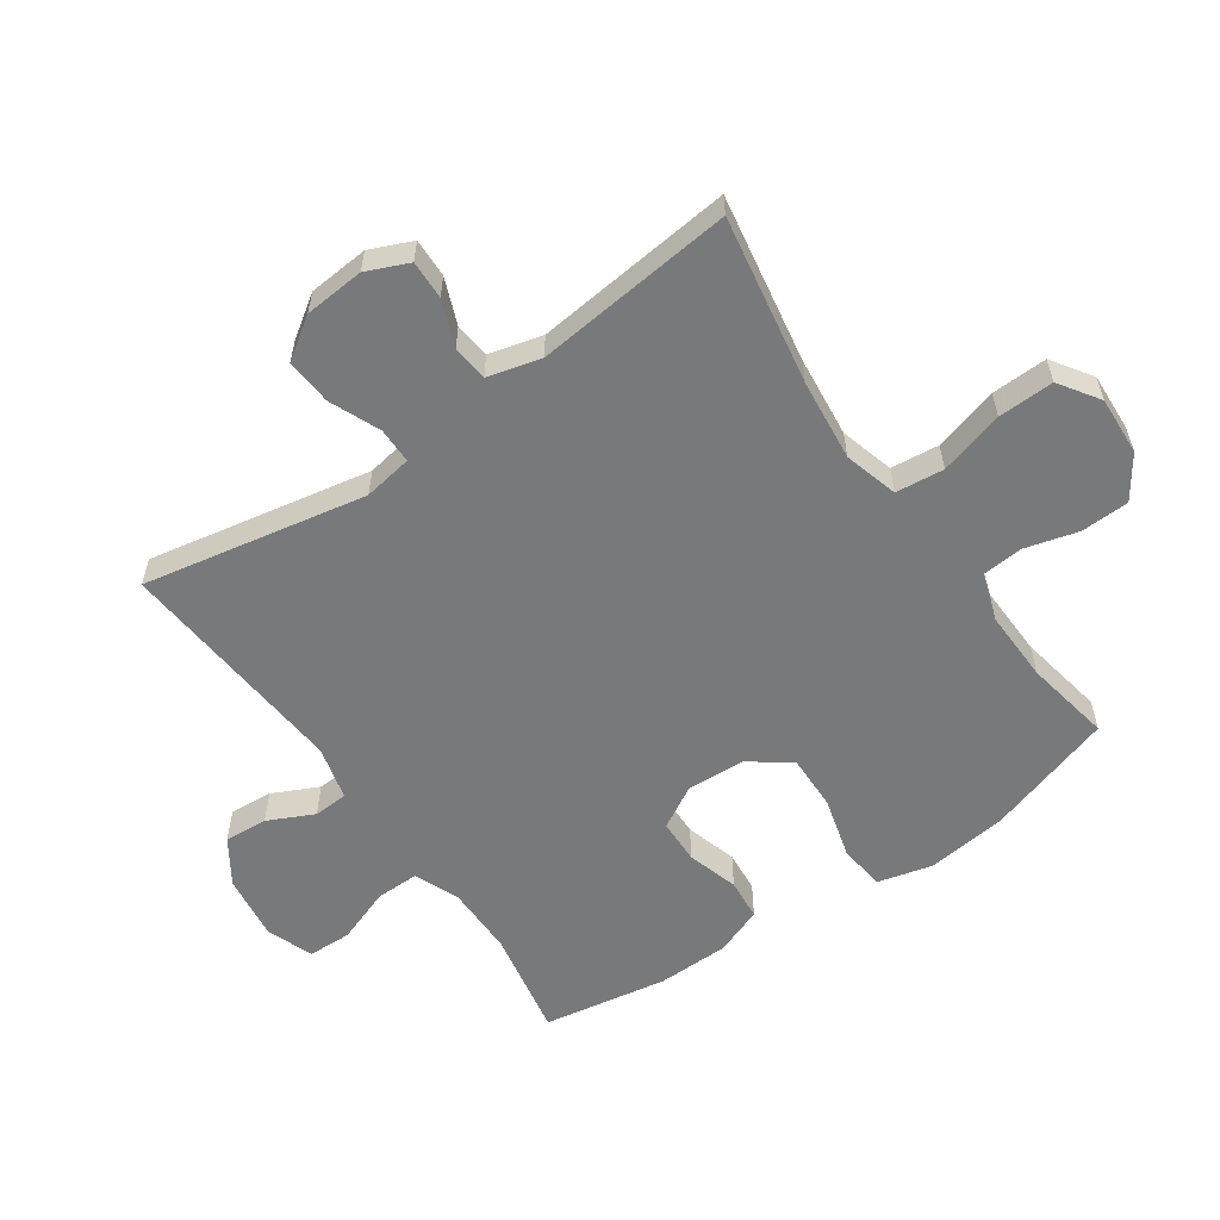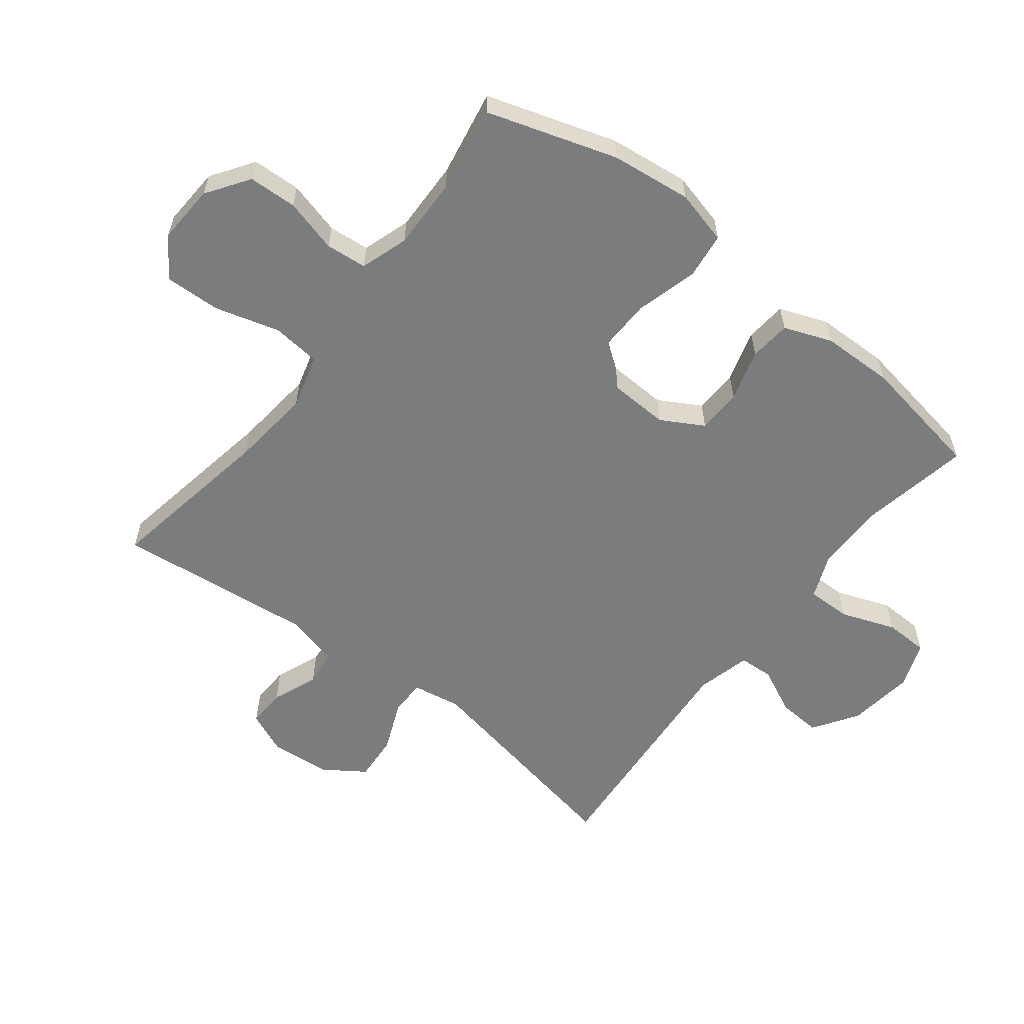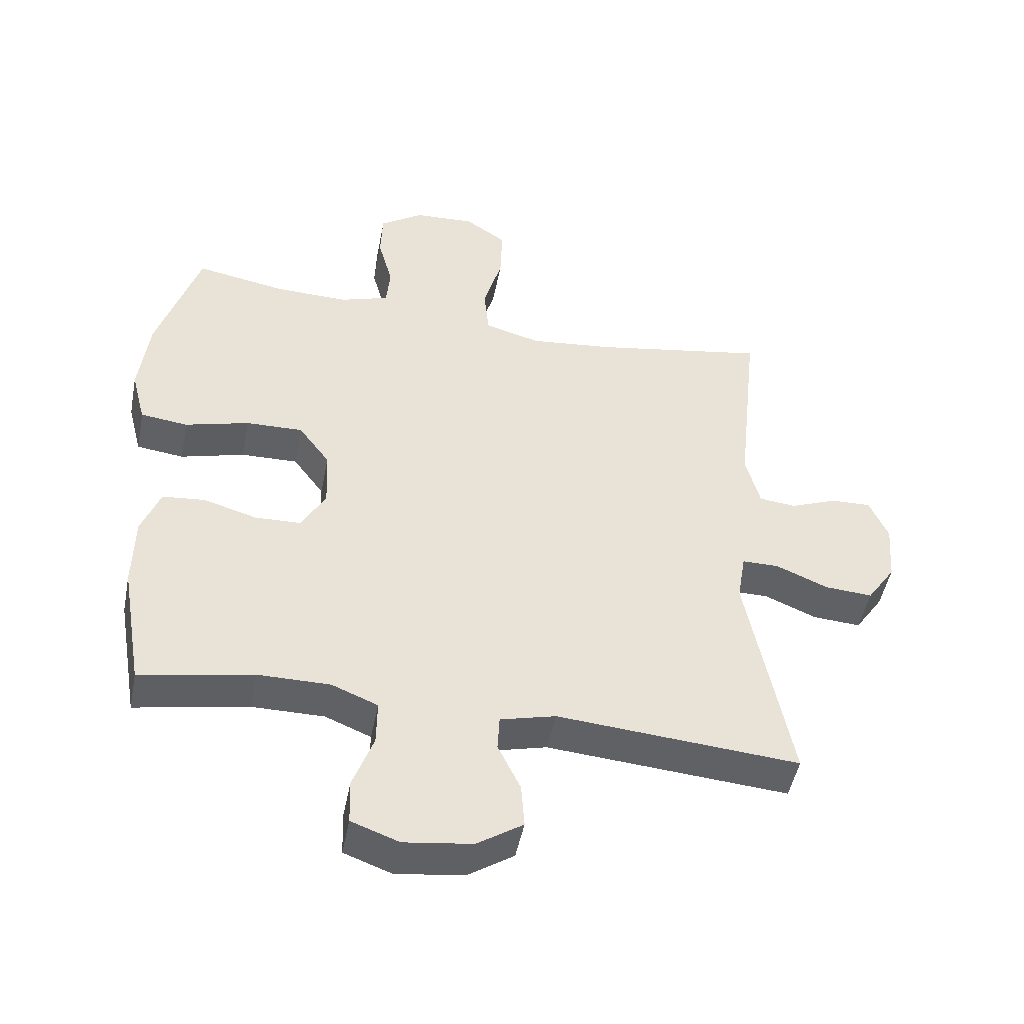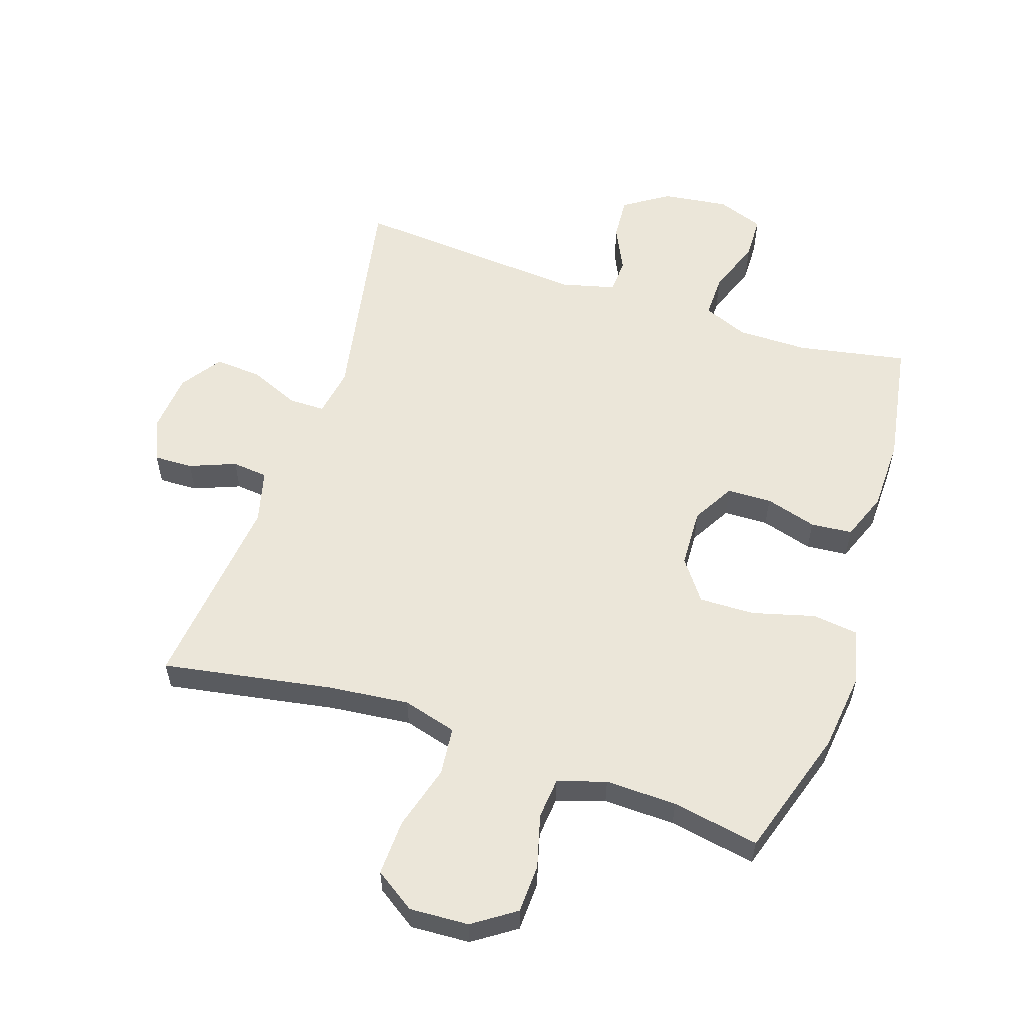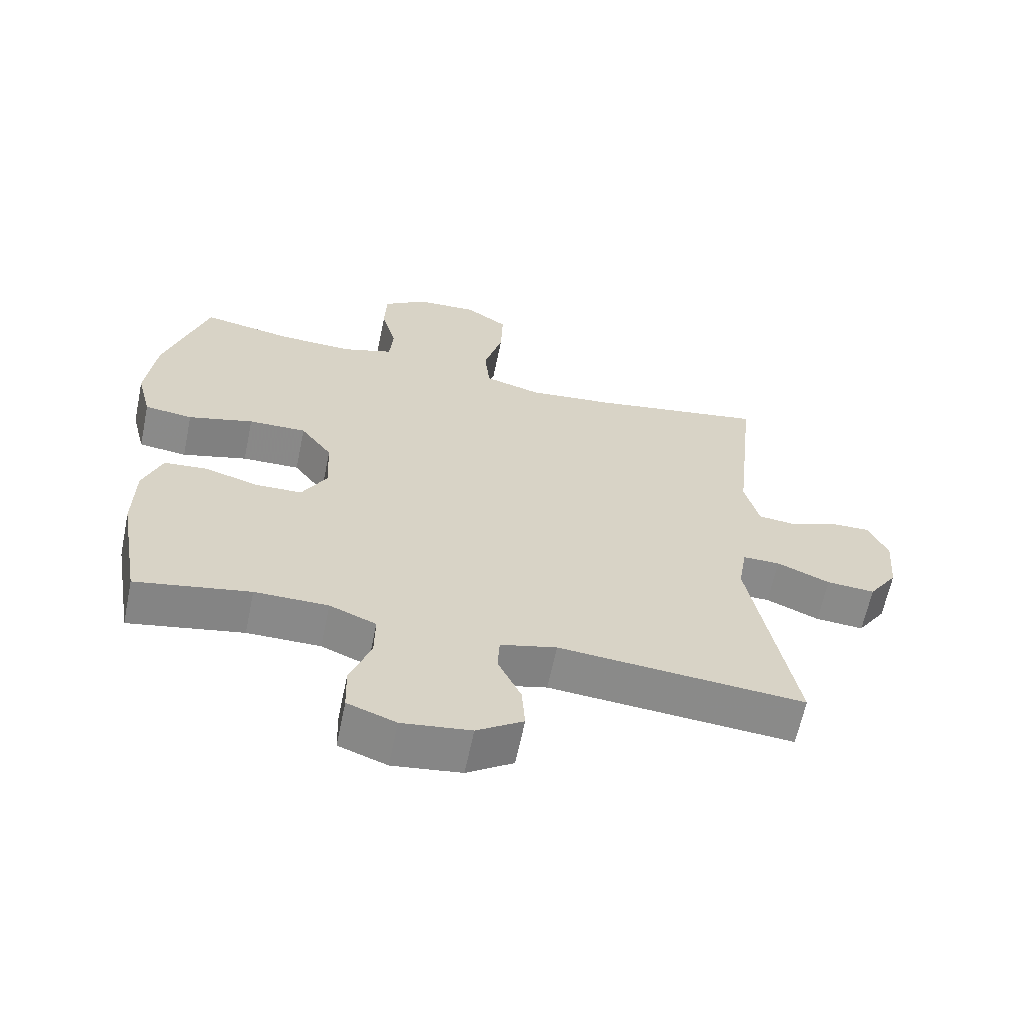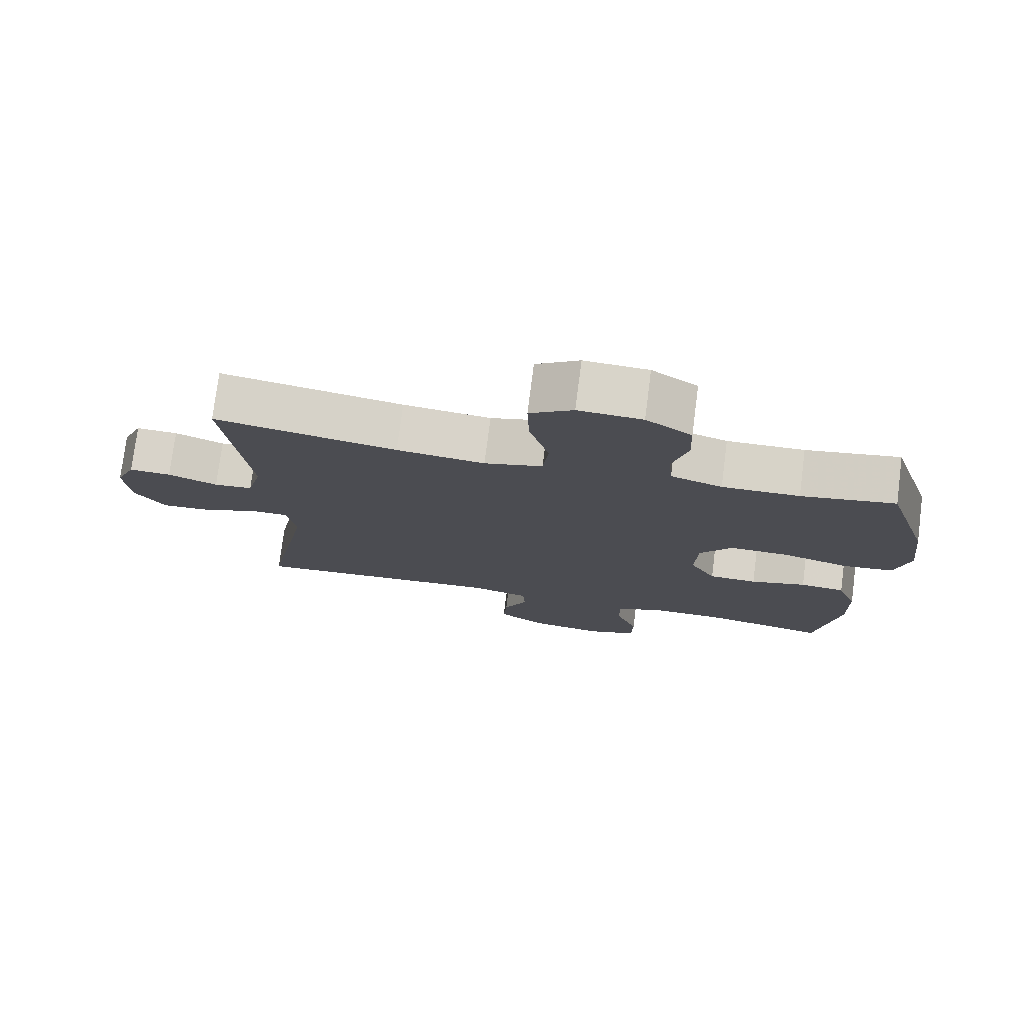
<metadata>
{"format":"obj","ext":"obj","renderer":"f3d","projection":"perspective","resolution":1024,"background":"white","views":[{"elev":-57.7,"azim":-55.2,"up":"+Y"},{"elev":-58.6,"azim":52.2,"up":"+Y"},{"elev":-48.1,"azim":169.0,"up":"+Z"},{"elev":56.7,"azim":18.5,"up":"+Y"},{"elev":-63.1,"azim":168.3,"up":"+Z"},{"elev":76.3,"azim":7.3,"up":"+Z"}]}
</metadata>
<code>
v -0.5 0.07 -0.5
v -0.432 0.07 -0.144
v -0.445 0.07 -0.066
v -0.502 0.07 -0.066
v -0.583 0.07 -0.1
v -0.657 0.07 -0.105
v -0.701 0.07 -0.04
v -0.709 0.07 0.056
v -0.68 0.07 0.123
v -0.618 0.07 0.121
v -0.545 0.07 0.092
v -0.488 0.07 0.098
v -0.466 0.07 0.183
v -0.5 0.07 0.5
v -0.231 0.07 0.453
v -0.101 0.07 0.439
v -0.015 0.07 0.463
v -0.007 0.07 0.54
v -0.036 0.07 0.643
v -0.039 0.07 0.732
v 0.025 0.07 0.775
v 0.119 0.07 0.77
v 0.186 0.07 0.724
v 0.189 0.07 0.647
v 0.166 0.07 0.562
v 0.172 0.07 0.497
v 0.248 0.07 0.472
v 0.362 0.07 0.475
v 0.5 0.07 0.5
v 0.565 0.07 0.294
v 0.58 0.07 0.166
v 0.558 0.07 0.08
v 0.485 0.07 0.071
v 0.386 0.07 0.098
v 0.298 0.07 0.1
v 0.25 0.07 0.035
v 0.246 0.07 -0.059
v 0.284 0.07 -0.126
v 0.355 0.07 -0.128
v 0.437 0.07 -0.104
v 0.503 0.07 -0.11
v 0.532 0.07 -0.186
v 0.534 0.07 -0.301
v 0.5 0.07 -0.5
v 0.326 0.07 -0.467
v 0.214 0.07 -0.467
v 0.143 0.07 -0.496
v 0.144 0.07 -0.566
v 0.176 0.07 -0.653
v 0.174 0.07 -0.723
v 0.1 0.07 -0.75
v -0.005 0.07 -0.736
v -0.076 0.07 -0.689
v -0.071 0.07 -0.62
v -0.036 0.07 -0.547
v -0.039 0.07 -0.492
v -0.125 0.07 -0.47
v -0.5 0 -0.5
v -0.432 0 -0.144
v -0.445 0 -0.066
v -0.502 0 -0.066
v -0.583 0 -0.1
v -0.657 0 -0.105
v -0.701 0 -0.04
v -0.709 0 0.056
v -0.68 0 0.123
v -0.618 0 0.121
v -0.545 0 0.092
v -0.488 0 0.098
v -0.466 0 0.183
v -0.5 0 0.5
v -0.231 0 0.453
v -0.101 0 0.439
v -0.015 0 0.463
v -0.007 0 0.54
v -0.036 0 0.643
v -0.039 0 0.732
v 0.025 0 0.775
v 0.119 0 0.77
v 0.186 0 0.724
v 0.189 0 0.647
v 0.166 0 0.562
v 0.172 0 0.497
v 0.248 0 0.472
v 0.362 0 0.475
v 0.5 0 0.5
v 0.565 0 0.294
v 0.58 0 0.166
v 0.558 0 0.08
v 0.485 0 0.071
v 0.386 0 0.098
v 0.298 0 0.1
v 0.25 0 0.035
v 0.246 0 -0.059
v 0.284 0 -0.126
v 0.355 0 -0.128
v 0.437 0 -0.104
v 0.503 0 -0.11
v 0.532 0 -0.186
v 0.534 0 -0.301
v 0.5 0 -0.5
v 0.326 0 -0.467
v 0.214 0 -0.467
v 0.143 0 -0.496
v 0.144 0 -0.566
v 0.176 0 -0.653
v 0.174 0 -0.723
v 0.1 0 -0.75
v -0.005 0 -0.736
v -0.076 0 -0.689
v -0.071 0 -0.62
v -0.036 0 -0.547
v -0.039 0 -0.492
v -0.125 0 -0.47
f 53 54 55
f 52 53 55
f 51 52 55
f 50 51 55
f 49 50 55
f 48 49 55
f 47 48 55 56
f 46 47 56 57
f 43 44 45
f 42 43 45
f 41 42 45
f 40 41 45
f 39 40 45
f 38 39 45 46
f 37 38 46 57
f 32 33 34
f 31 32 34
f 30 31 34
f 29 30 34
f 28 29 34
f 27 28 34 35
f 26 27 35 36
f 23 24 25
f 22 23 25
f 21 22 25
f 20 21 25
f 19 20 25
f 18 19 25
f 17 18 25 26
f 57 1 2
f 37 57 2
f 36 37 2
f 26 36 2
f 17 26 2
f 16 17 2
f 9 10 11
f 8 9 11
f 7 8 11
f 6 7 11
f 5 6 11
f 4 5 11
f 3 4 11 12
f 15 16 2 3
f 13 14 15
f 3 12 13 15
f 112 111 110
f 112 110 109
f 112 109 108
f 112 108 107
f 112 107 106
f 112 106 105
f 113 112 105 104
f 114 113 104 103
f 102 101 100
f 102 100 99
f 102 99 98
f 102 98 97
f 102 97 96
f 103 102 96 95
f 114 103 95 94
f 91 90 89
f 91 89 88
f 91 88 87
f 91 87 86
f 91 86 85
f 92 91 85 84
f 93 92 84 83
f 82 81 80
f 82 80 79
f 82 79 78
f 82 78 77
f 82 77 76
f 82 76 75
f 83 82 75 74
f 59 58 114
f 59 114 94
f 59 94 93
f 59 93 83
f 59 83 74
f 59 74 73
f 68 67 66
f 68 66 65
f 68 65 64
f 68 64 63
f 68 63 62
f 68 62 61
f 69 68 61 60
f 60 59 73 72
f 72 71 70
f 72 70 69 60
f 1 58 59 2
f 2 59 60 3
f 3 60 61 4
f 4 61 62 5
f 5 62 63 6
f 6 63 64 7
f 7 64 65 8
f 8 65 66 9
f 9 66 67 10
f 10 67 68 11
f 11 68 69 12
f 12 69 70 13
f 13 70 71 14
f 14 71 72 15
f 15 72 73 16
f 16 73 74 17
f 17 74 75 18
f 18 75 76 19
f 19 76 77 20
f 20 77 78 21
f 21 78 79 22
f 22 79 80 23
f 23 80 81 24
f 24 81 82 25
f 25 82 83 26
f 26 83 84 27
f 27 84 85 28
f 28 85 86 29
f 29 86 87 30
f 30 87 88 31
f 31 88 89 32
f 32 89 90 33
f 33 90 91 34
f 34 91 92 35
f 35 92 93 36
f 36 93 94 37
f 37 94 95 38
f 38 95 96 39
f 39 96 97 40
f 40 97 98 41
f 41 98 99 42
f 42 99 100 43
f 43 100 101 44
f 44 101 102 45
f 45 102 103 46
f 46 103 104 47
f 47 104 105 48
f 48 105 106 49
f 49 106 107 50
f 50 107 108 51
f 51 108 109 52
f 52 109 110 53
f 53 110 111 54
f 54 111 112 55
f 55 112 113 56
f 56 113 114 57
f 57 114 58 1

</code>
